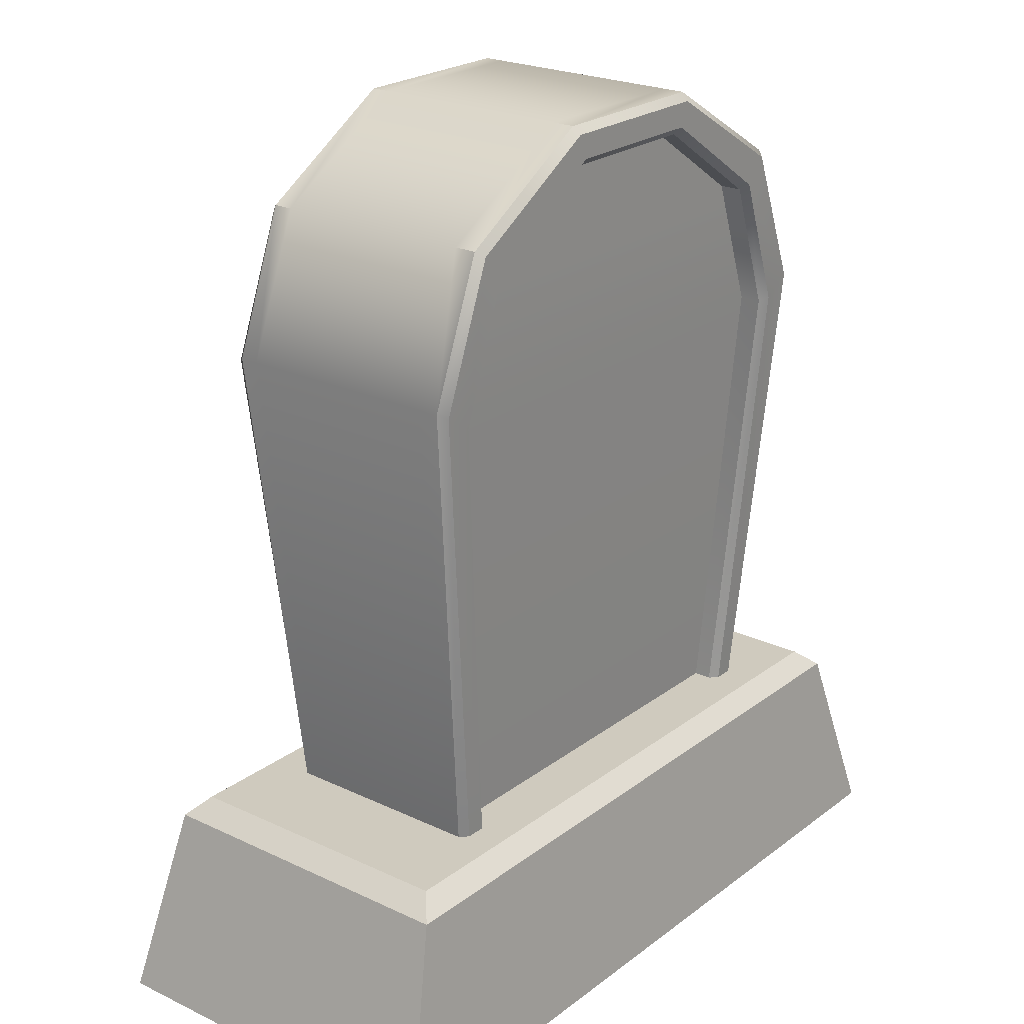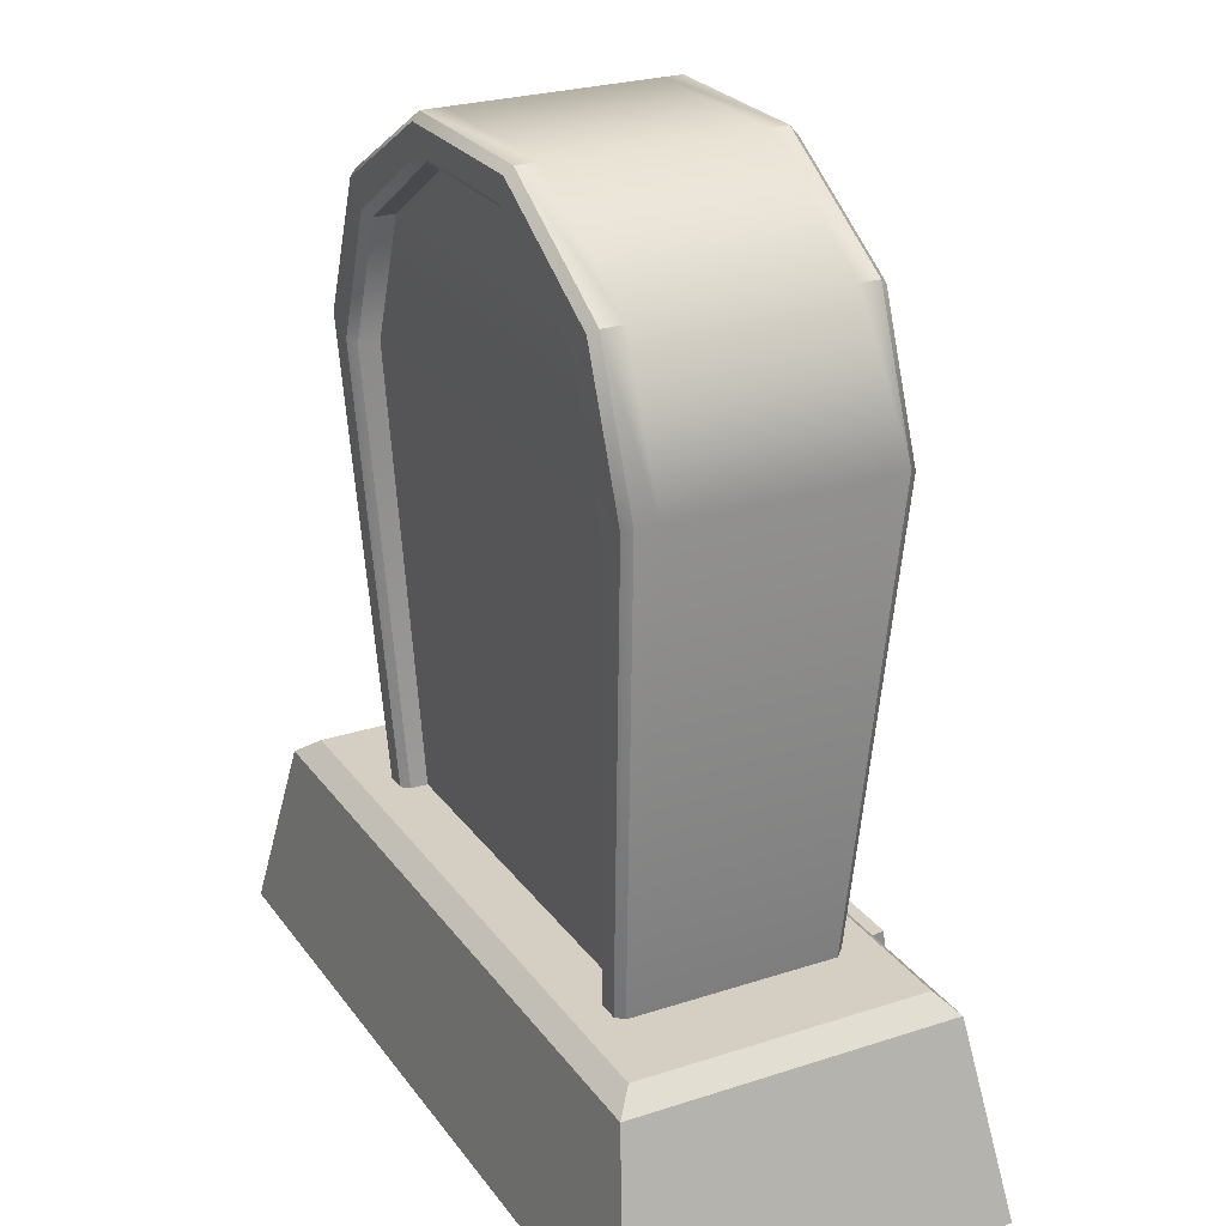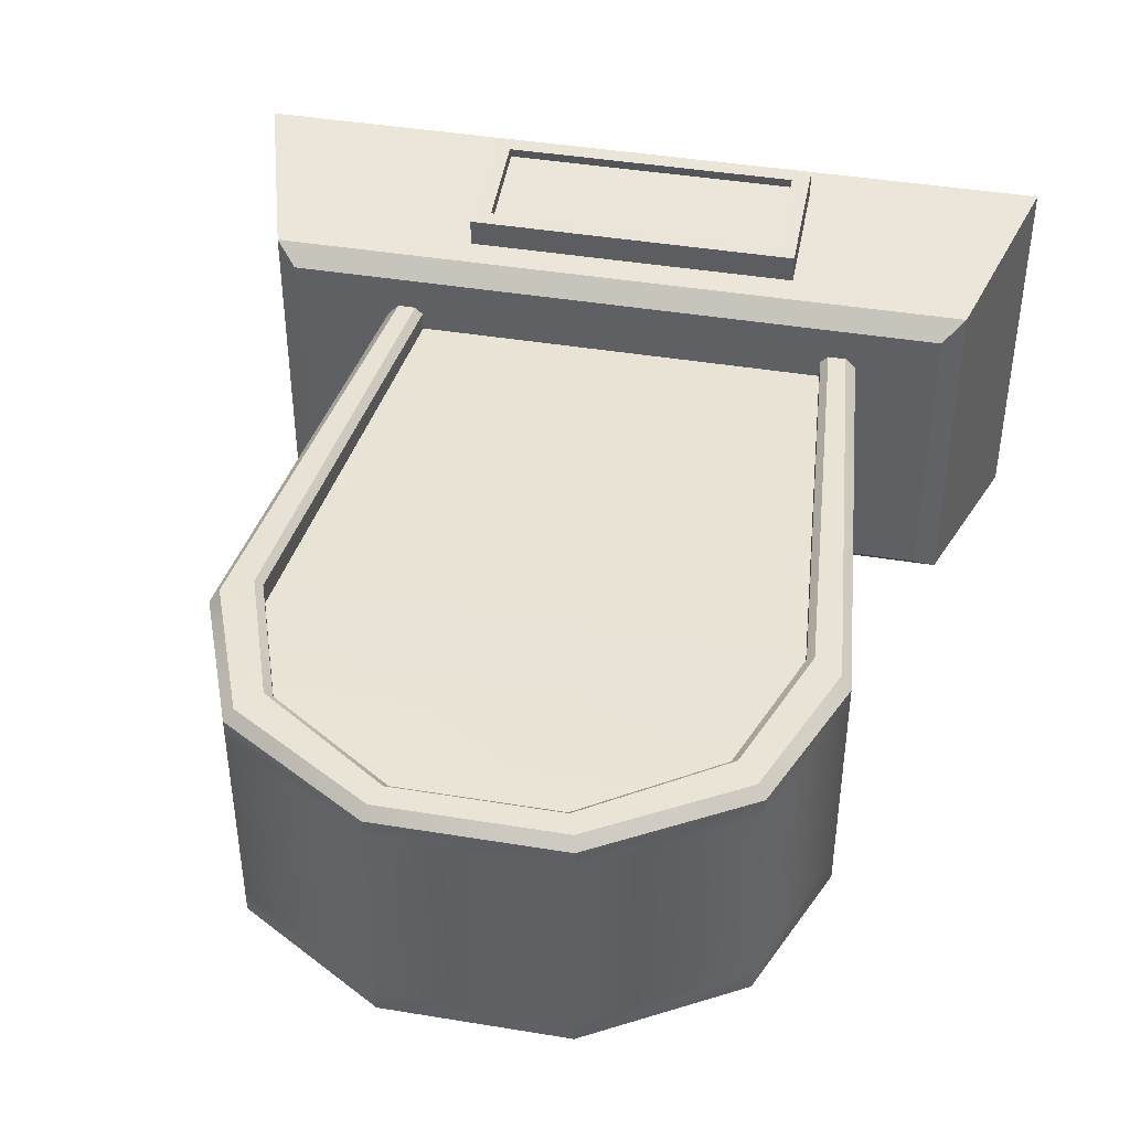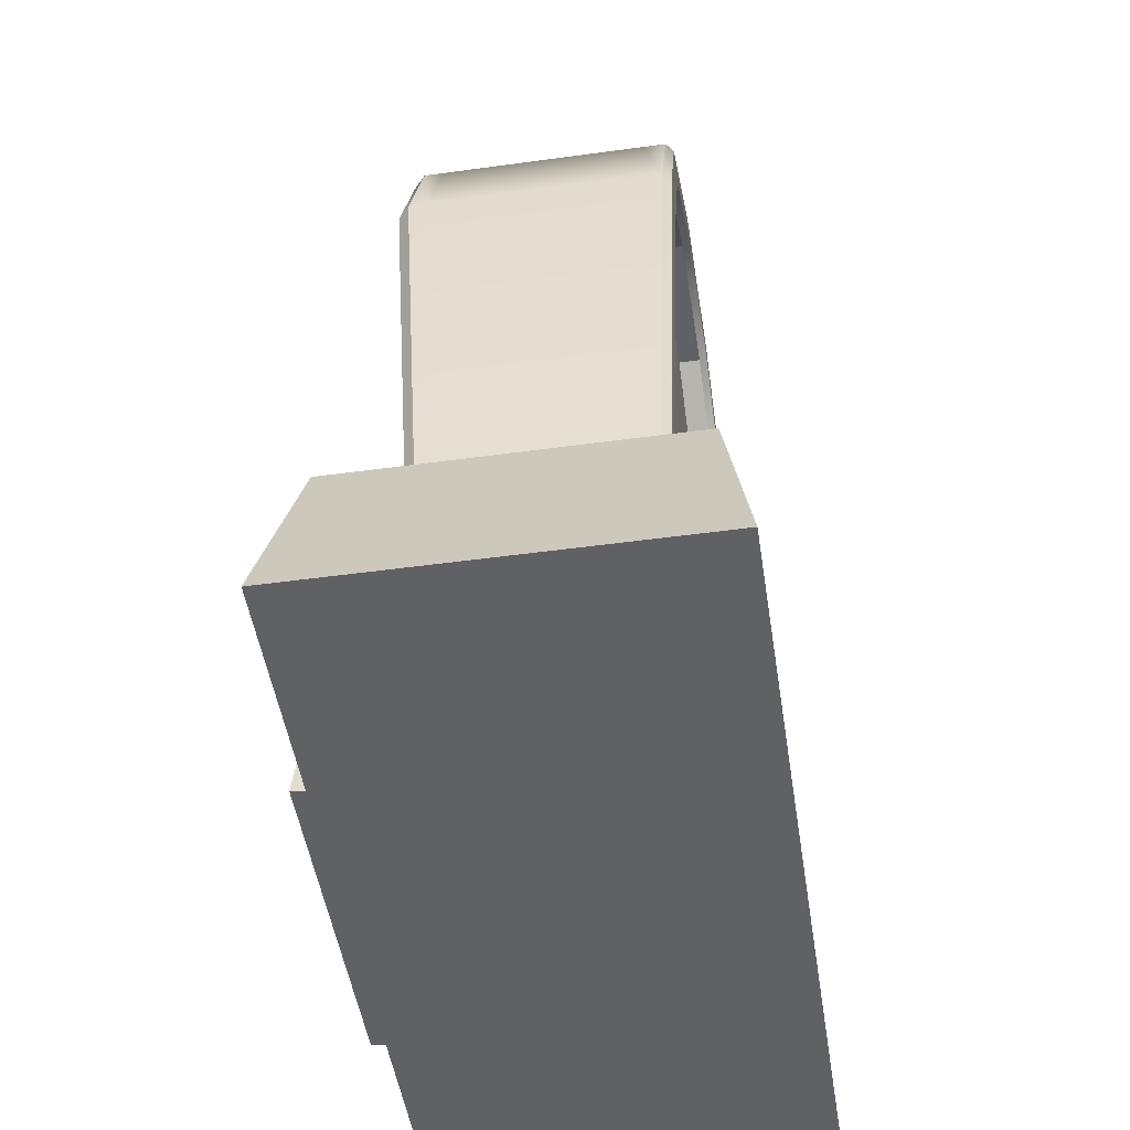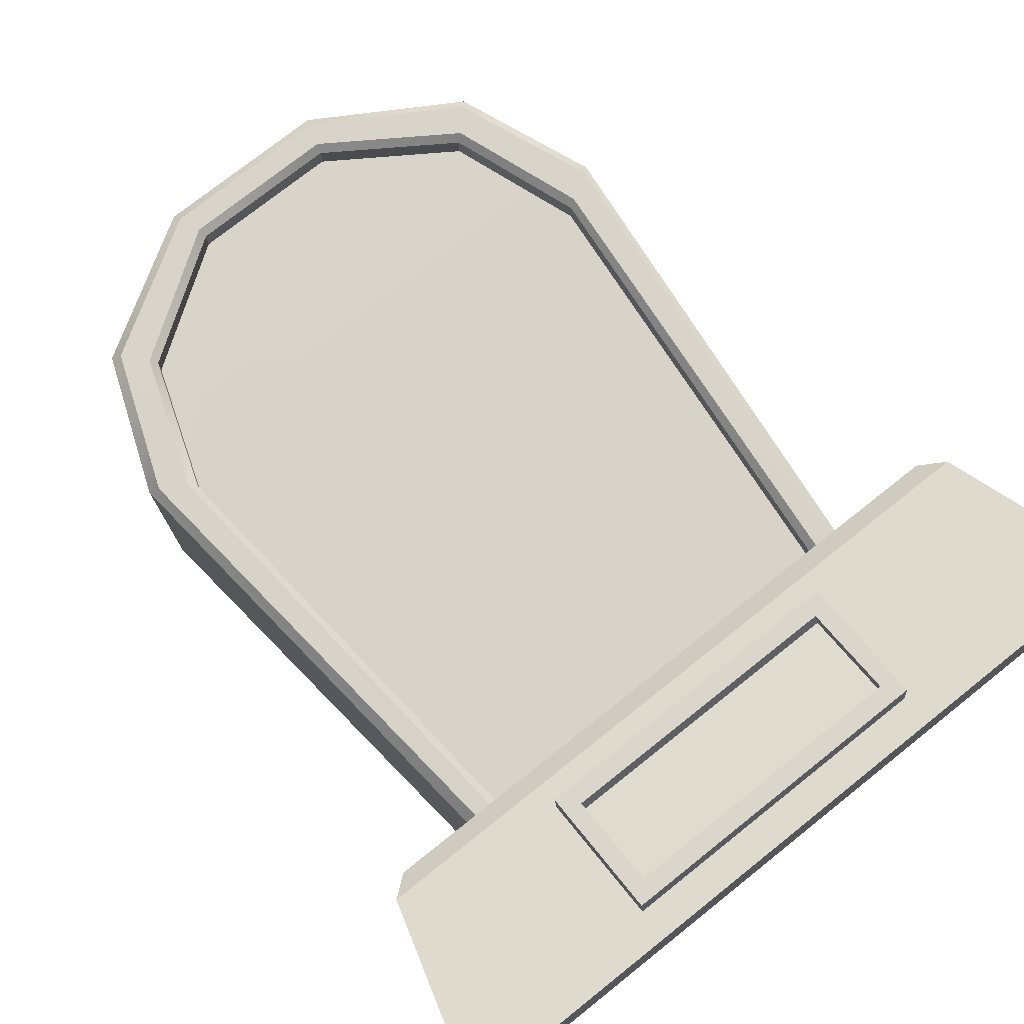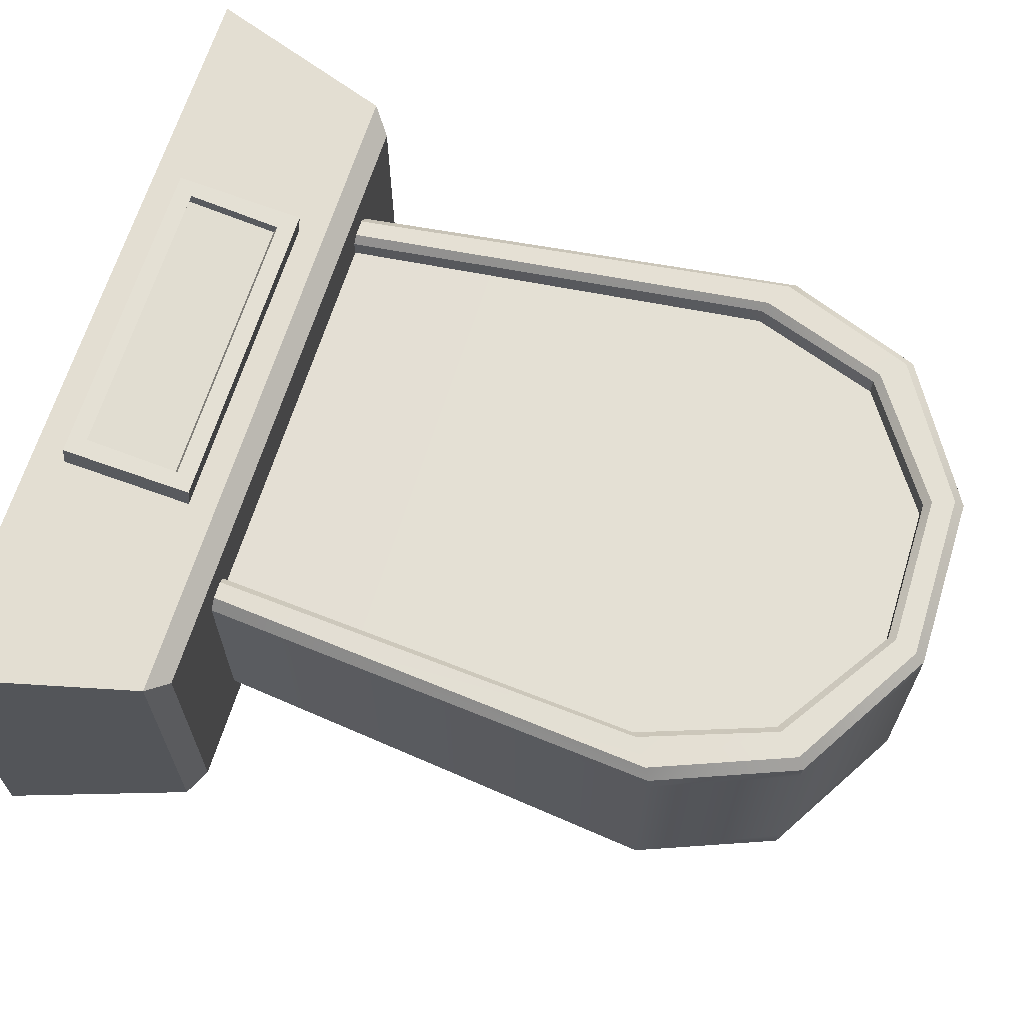
<metadata>
{"format":"obj","ext":"obj","renderer":"f3d","projection":"perspective","resolution":1024,"background":"white","views":[{"elev":23.2,"azim":128.6,"up":"+Y"},{"elev":25.6,"azim":-117.5,"up":"+Y"},{"elev":42.7,"azim":-168.9,"up":"+Z"},{"elev":-48.8,"azim":98.7,"up":"+Y"},{"elev":75.3,"azim":-38.5,"up":"+Z"},{"elev":66.0,"azim":107.3,"up":"+Z"}]}
</metadata>
<code>
g default
v -50.25 0.03524 22.04
v 50.12 0.03524 22.04
v -50.25 0.03524 -24.88
v 50.12 0.03524 -24.88
v -43.45 23.35 18.86
v -40.79 25.61 16.55
v 40.67 25.61 16.55
v 43.33 23.35 18.86
v -40.79 25.61 -19.4
v -43.45 23.35 -21.7
v 40.49 25.61 -19.22
v 43.33 23.35 -21.7
v -21.74 4.495 25.02
v 18.94 4.495 25.02
v -21.74 20.53 22.97
v 18.94 20.53 22.97
v -21.74 19.96 18.52
v 18.94 19.96 18.52
v -21.74 3.925 20.57
v 18.94 3.925 20.57
v -19.56 6.77 25.02
v 16.75 6.77 25.02
v 16.75 18.25 22.97
v -19.56 18.25 22.97
v -19.56 6.119 23.51
v 16.75 6.119 23.51
v 16.75 17.6 21.46
v -19.56 17.6 21.46
v 23.45 96.68 -14.03
v 8.311 106.8 -14.03
v -10.4 106.8 -14.03
v -25.54 96.68 -14.03
v -31.32 80.29 -14.03
v 29.23 80.29 -14.03
v 23.45 96.68 11.19
v 8.311 106.8 11.19
v -10.4 106.8 11.19
v -25.54 96.68 11.19
v -31.32 80.29 11.19
v 29.23 80.29 11.19
v -26.19 23.95 -12.1
v -26.19 23.95 9.262
v 24.1 23.95 -12.1
v 24.1 23.95 9.262
v 27.68 101 -14.03
v 27.68 101 11.19
v 9.928 111.7 -14.03
v 9.928 111.7 11.19
v -12.02 111.7 -14.03
v -12.02 111.7 11.19
v -29.77 101 -14.03
v -29.77 101 11.19
v -36.56 83.64 -14.03
v -36.56 83.64 11.19
v 34.46 83.64 11.19
v 34.46 83.64 -14.03
v -30.53 23.97 -12.1
v -30.53 23.97 9.262
v 28.44 23.97 9.262
v 28.44 23.97 -12.1
v 26.67 100.1 14.89
v 27.68 101 13.64
v 9.578 110.5 14.89
v 9.928 111.7 13.64
v -11.67 110.5 14.89
v -12.02 111.7 13.64
v -28.76 100.1 14.89
v -29.77 101 13.64
v -35.38 82.89 14.89
v -36.56 83.64 13.59
v 33.38 82.95 14.89
v 34.46 83.64 13.59
v -30.53 23.97 11.14
v -29.27 23.96 12.4
v 28.44 23.97 11.14
v 27.18 23.96 12.4
v 9.665 110.8 -17.74
v 9.928 111.7 -16.79
v 26.92 100.4 -17.74
v 27.68 101 -16.79
v -11.76 110.8 -17.74
v -12.02 111.7 -16.79
v -29.01 100.4 -17.74
v -29.77 101 -16.79
v -35.74 83.12 -17.74
v -36.56 83.64 -16.76
v 33.58 83.08 -17.74
v 34.46 83.64 -16.76
v -30.53 23.97 -14.3
v -29.58 23.96 -15.24
v 28.44 23.97 -14.3
v 27.49 23.96 -15.24
v 23.45 96.68 13.98
v 24.22 97.27 14.89
v 8.311 106.8 13.98
v 8.59 107.7 14.89
v -10.4 106.8 13.98
v -10.68 107.7 14.89
v -25.54 96.68 13.98
v -26.31 97.27 14.89
v -31.32 80.29 13.92
v -32.21 80.86 14.89
v 29.23 80.29 13.92
v 30.03 80.8 14.89
v -27.11 23.96 12.4
v -26.19 23.95 11.48
v 24.1 23.95 11.48
v 25.02 23.96 12.4
v 23.45 96.68 -16.8
v 24.23 97.28 -17.74
v 8.311 106.8 -16.8
v 8.596 107.7 -17.74
v -10.4 106.8 -16.8
v -10.69 107.7 -17.74
v -25.54 96.68 -16.8
v -26.32 97.28 -17.74
v -31.32 80.29 -16.74
v -32.13 80.81 -17.74
v 29.23 80.29 -16.74
v 30.14 80.87 -17.74
v -26.19 23.95 -14.3
v -27.13 23.96 -15.24
v 25.04 23.96 -15.24
v 24.1 23.95 -14.3
g Headstone_04
f 3 4 2 1
f 5 6 9 10
f 6 5 8 7
f 7 8 12 11
f 10 9 11 12
f 1 2 8 5
f 6 7 11 9
f 10 12 4 3
f 2 4 12 8
f 3 1 5 10
f 25 26 27 28
f 15 16 18 17
f 19 20 14 13
f 14 20 18 16
f 19 13 15 17
f 13 14 22 21
f 14 16 23 22
f 16 15 24 23
f 15 13 21 24
f 21 22 26 25
f 22 23 27 26
f 23 24 28 27
f 24 21 25 28
f 46 45 47 48
f 48 47 49 50
f 50 49 51 52
f 52 51 53 54
f 46 55 56 45
f 29 34 33 32 31 30
f 39 40 35 36 37 38
f 54 53 57 58
f 56 55 59 60
f 33 34 43 41
f 40 39 42 44
f 41 42 58 57
f 44 43 60 59
f 41 57 89 90 122 121
f 60 43 124 123 92 91
f 58 42 106 105 74 73
f 44 59 75 76 108 107
f 61 62 64 63
f 62 61 71 72
f 63 64 66 65
f 65 66 68 67
f 67 68 70 69
f 69 70 73 74
f 72 71 76 75
f 46 48 64 62
f 48 50 66 64
f 50 52 68 66
f 52 54 70 68
f 55 46 62 72
f 54 58 73 70
f 59 55 72 75
f 77 78 80 79
f 78 77 81 82
f 79 80 88 87
f 82 81 83 84
f 84 83 85 86
f 86 85 90 89
f 87 88 91 92
f 47 45 80 78
f 49 47 78 82
f 51 49 82 84
f 53 51 84 86
f 45 56 88 80
f 57 53 86 89
f 56 60 91 88
f 93 94 96 95
f 94 93 103 104
f 95 96 98 97
f 97 98 100 99
f 99 100 102 101
f 101 102 105 106
f 104 103 107 108
f 36 35 93 95
f 37 36 95 97
f 38 37 97 99
f 39 38 99 101
f 35 40 103 93
f 42 39 101 106
f 40 44 107 103
f 96 94 61 63
f 98 96 63 65
f 100 98 65 67
f 102 100 67 69
f 94 104 71 61
f 105 102 69 74
f 104 108 76 71
f 109 110 120 119
f 110 109 111 112
f 112 111 113 114
f 114 113 115 116
f 116 115 117 118
f 118 117 121 122
f 119 120 123 124
f 29 30 111 109
f 30 31 113 111
f 31 32 115 113
f 32 33 117 115
f 34 29 109 119
f 33 41 121 117
f 43 34 119 124
f 110 112 77 79
f 112 114 81 77
f 114 116 83 81
f 116 118 85 83
f 120 110 79 87
f 118 122 90 85
f 123 120 87 92

</code>
